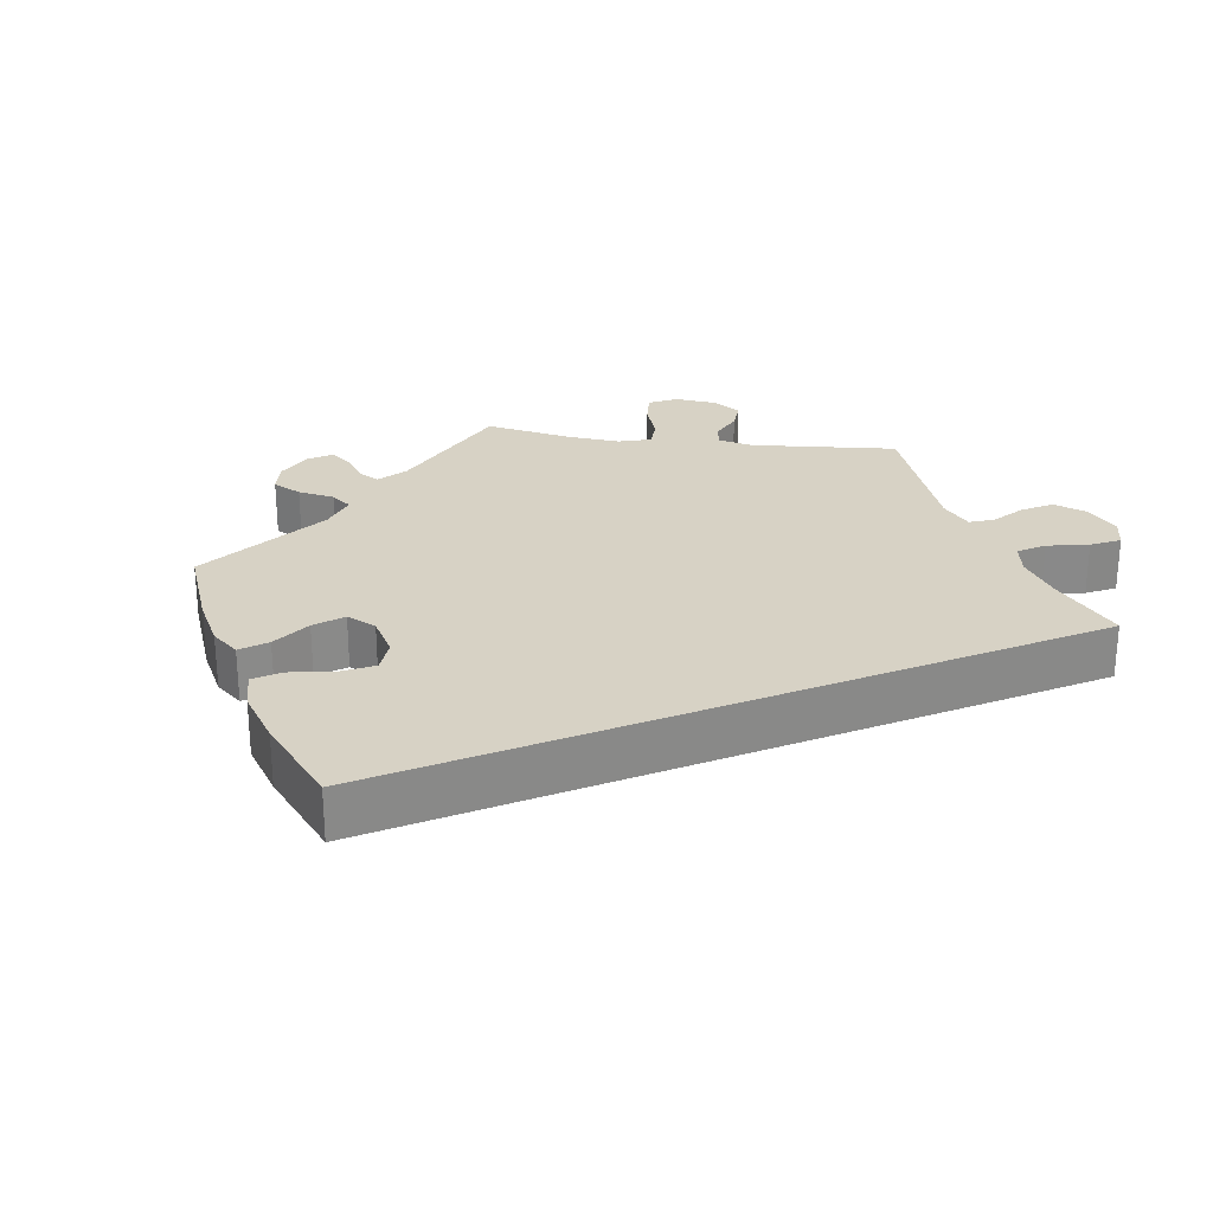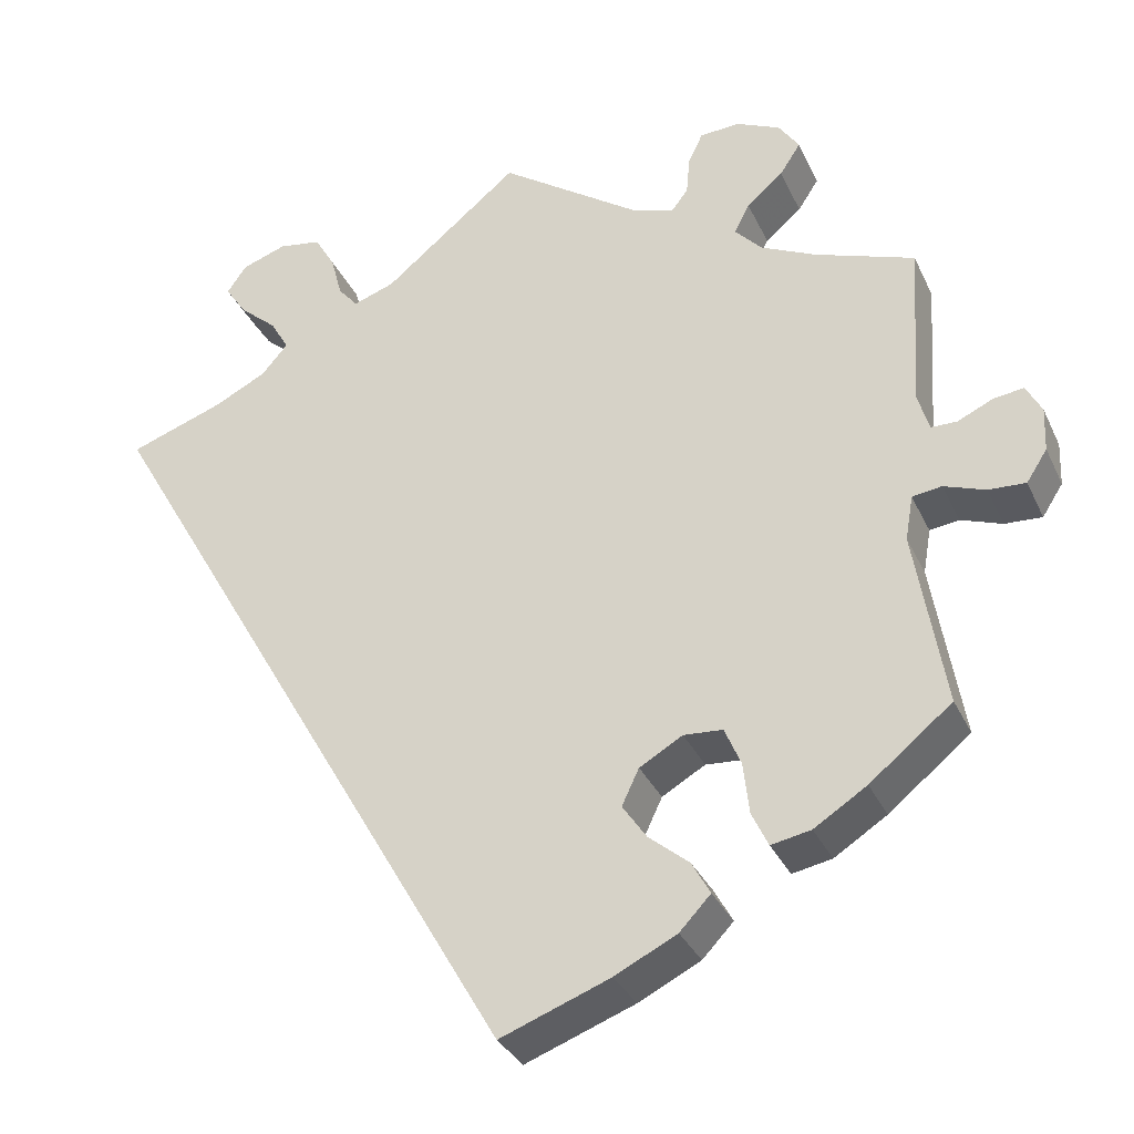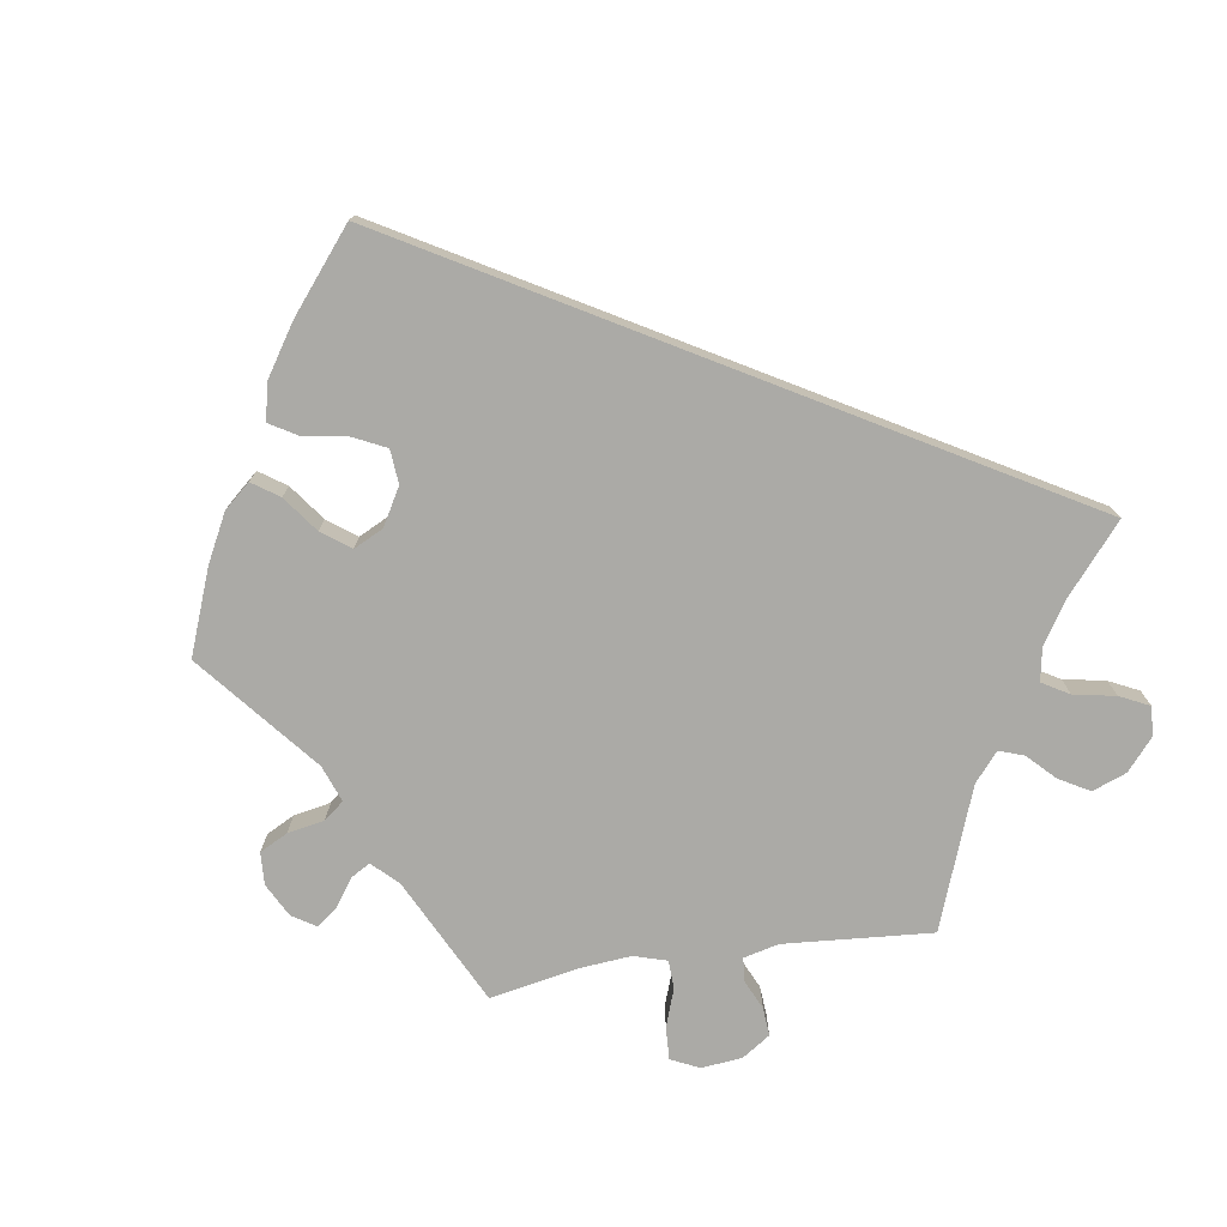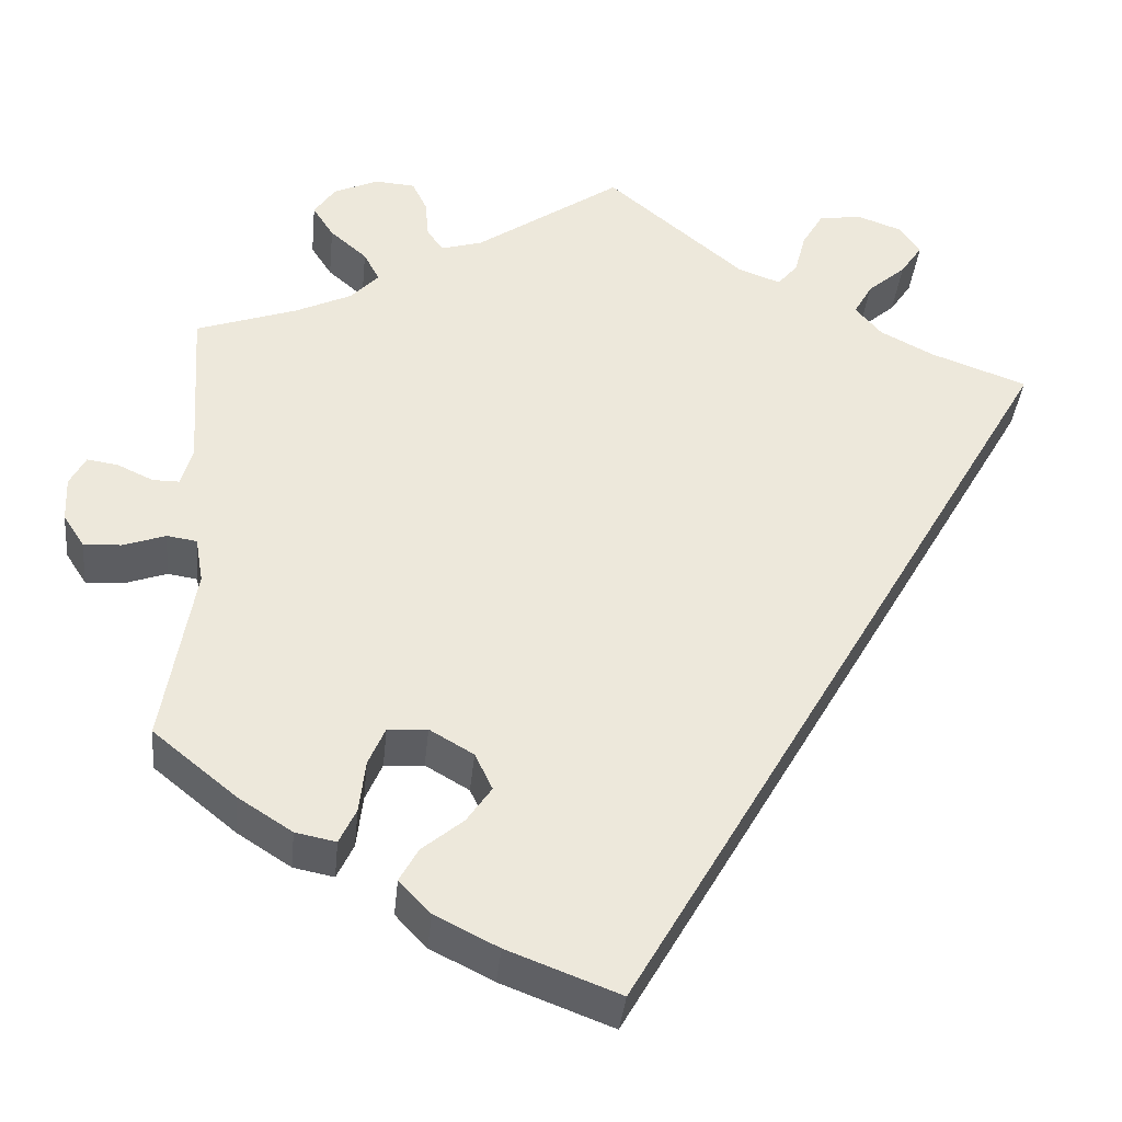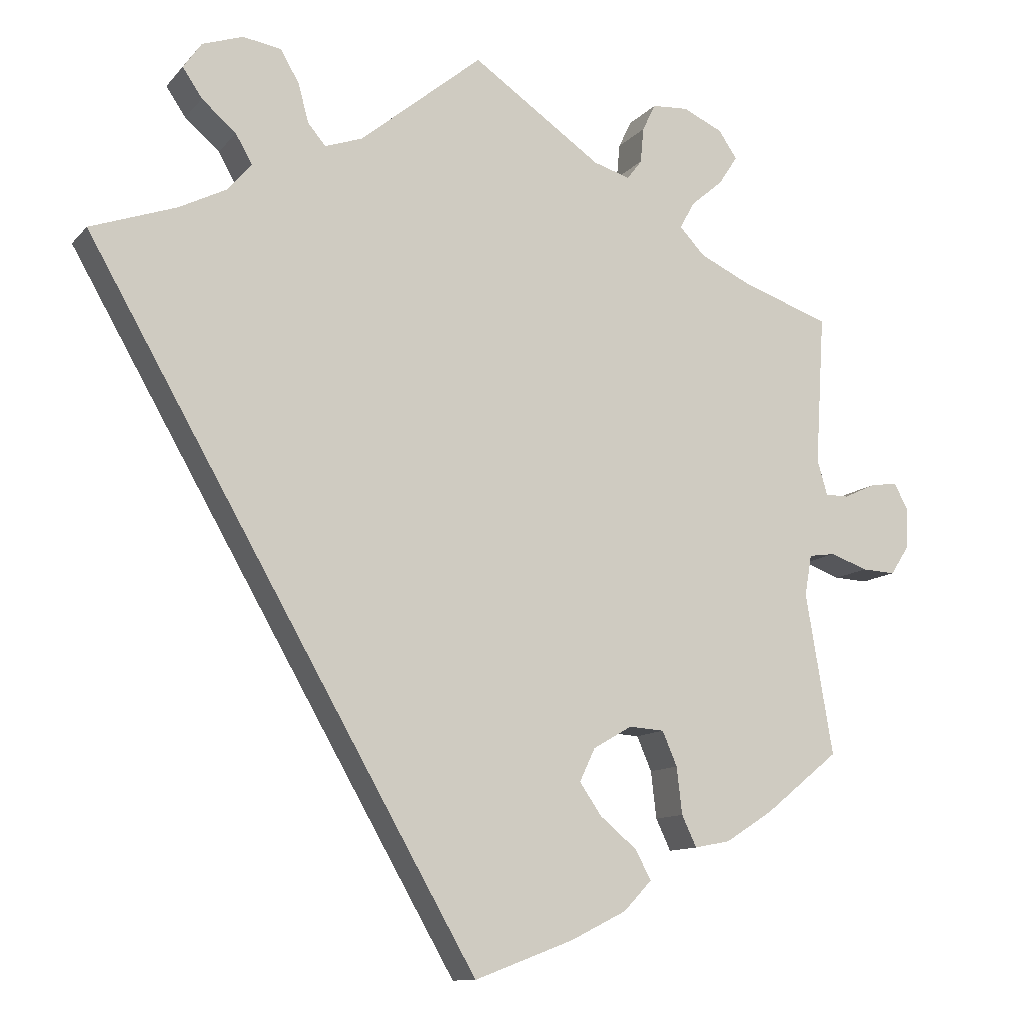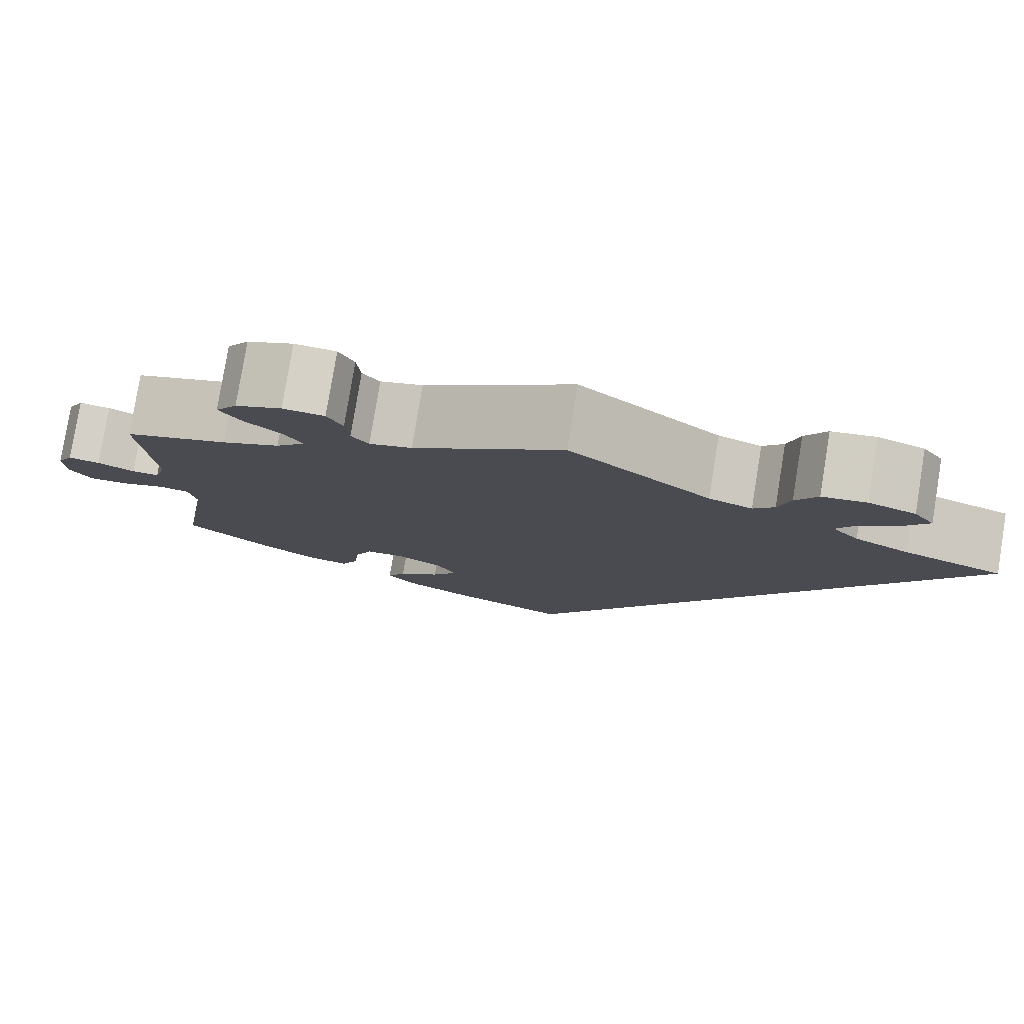
<metadata>
{"format":"obj","ext":"obj","renderer":"f3d","projection":"perspective","resolution":1024,"background":"white","views":[{"elev":27.2,"azim":-142.0,"up":"+Y"},{"elev":-32.8,"azim":22.0,"up":"+Z"},{"elev":-75.8,"azim":-141.1,"up":"+Y"},{"elev":-37.9,"azim":174.3,"up":"+Z"},{"elev":-11.4,"azim":-24.1,"up":"+Z"},{"elev":79.3,"azim":-170.7,"up":"+Z"}]}
</metadata>
<code>
v 0.405 0.07 -0.366
v 0.344 0.07 -0.405
v 0.298 0.07 -0.414
v 0.279 0.07 -0.374
v 0.272 0.07 -0.314
v 0.253 0.07 -0.27
v 0.208 0.07 -0.267
v 0.158 0.07 -0.296
v 0.138 0.07 -0.338
v 0.166 0.07 -0.379
v 0.213 0.07 -0.418
v 0.234 0.07 -0.456
v 0.198 0.07 -0.494
v 0.126 0.07 -0.53
v -0.001 0.07 -0.578
v -0.501 0.07 0.289
v -0.391 0.07 0.328
v -0.33 0.07 0.359
v -0.3 0.07 0.394
v -0.321 0.07 0.431
v -0.365 0.07 0.469
v -0.39 0.07 0.506
v -0.367 0.07 0.539
v -0.315 0.07 0.557
v -0.266 0.07 0.549
v -0.242 0.07 0.508
v -0.229 0.07 0.459
v -0.206 0.07 0.432
v -0.158 0.07 0.449
v -0.001 0.07 0.578
v 0.165 0.07 0.464
v 0.212 0.07 0.45
v 0.231 0.07 0.475
v 0.235 0.07 0.52
v 0.252 0.07 0.555
v 0.298 0.07 0.558
v 0.349 0.07 0.535
v 0.373 0.07 0.5
v 0.349 0.07 0.463
v 0.307 0.07 0.427
v 0.289 0.07 0.393
v 0.321 0.07 0.359
v 0.385 0.07 0.329
v 0.5 0.07 0.289
v 0.488 0.07 0.098
v 0.501 0.07 0.053
v 0.531 0.07 0.053
v 0.572 0.07 0.072
v 0.607 0.07 0.077
v 0.625 0.07 0.043
v 0.623 0.07 -0.008
v 0.599 0.07 -0.045
v 0.556 0.07 -0.043
v 0.508 0.07 -0.026
v 0.474 0.07 -0.031
v 0.465 0.07 -0.083
v 0.5 0.07 -0.289
v 0.405 0 -0.366
v 0.344 0 -0.405
v 0.298 0 -0.414
v 0.279 0 -0.374
v 0.272 0 -0.314
v 0.253 0 -0.27
v 0.208 0 -0.267
v 0.158 0 -0.296
v 0.138 0 -0.338
v 0.166 0 -0.379
v 0.213 0 -0.418
v 0.234 0 -0.456
v 0.198 0 -0.494
v 0.126 0 -0.53
v -0.001 0 -0.578
v -0.501 0 0.289
v -0.391 0 0.328
v -0.33 0 0.359
v -0.3 0 0.394
v -0.321 0 0.431
v -0.365 0 0.469
v -0.39 0 0.506
v -0.367 0 0.539
v -0.315 0 0.557
v -0.266 0 0.549
v -0.242 0 0.508
v -0.229 0 0.459
v -0.206 0 0.432
v -0.158 0 0.449
v -0.001 0 0.578
v 0.165 0 0.464
v 0.212 0 0.45
v 0.231 0 0.475
v 0.235 0 0.52
v 0.252 0 0.555
v 0.298 0 0.558
v 0.349 0 0.535
v 0.373 0 0.5
v 0.349 0 0.463
v 0.307 0 0.427
v 0.289 0 0.393
v 0.321 0 0.359
v 0.385 0 0.329
v 0.5 0 0.289
v 0.488 0 0.098
v 0.501 0 0.053
v 0.531 0 0.053
v 0.572 0 0.072
v 0.607 0 0.077
v 0.625 0 0.043
v 0.623 0 -0.008
v 0.599 0 -0.045
v 0.556 0 -0.043
v 0.508 0 -0.026
v 0.474 0 -0.031
v 0.465 0 -0.083
v 0.5 0 -0.289
f 56 57 1 2
f 55 56 2 3
f 51 52 53 54
f 51 54 55
f 50 51 55
f 47 48 49 50
f 46 47 50 55
f 45 46 55 3
f 43 44 45 3
f 37 38 39 40
f 37 40 41
f 36 37 41
f 33 34 35 36
f 32 33 36 41
f 31 32 41 42
f 29 30 31
f 28 29 31 42
f 24 25 26 27
f 24 27 28
f 23 24 28
f 20 21 22 23
f 19 20 23 28
f 18 19 28 42
f 14 15 16 17
f 10 11 12 13
f 9 10 13 14
f 43 3 4 5
f 43 5 6
f 42 43 6 7
f 18 42 7 8
f 9 14 17 18
f 8 9 18
f 59 58 114 113
f 60 59 113 112
f 111 110 109 108
f 112 111 108
f 112 108 107
f 107 106 105 104
f 112 107 104 103
f 60 112 103 102
f 60 102 101 100
f 97 96 95 94
f 98 97 94
f 98 94 93
f 93 92 91 90
f 98 93 90 89
f 99 98 89 88
f 88 87 86
f 99 88 86 85
f 84 83 82 81
f 85 84 81
f 85 81 80
f 80 79 78 77
f 85 80 77 76
f 99 85 76 75
f 74 73 72 71
f 70 69 68 67
f 71 70 67 66
f 62 61 60 100
f 63 62 100
f 64 63 100 99
f 65 64 99 75
f 75 74 71 66
f 75 66 65
f 1 58 59 2
f 2 59 60 3
f 3 60 61 4
f 4 61 62 5
f 5 62 63 6
f 6 63 64 7
f 7 64 65 8
f 8 65 66 9
f 9 66 67 10
f 10 67 68 11
f 11 68 69 12
f 12 69 70 13
f 13 70 71 14
f 14 71 72 15
f 15 72 73 16
f 16 73 74 17
f 17 74 75 18
f 18 75 76 19
f 19 76 77 20
f 20 77 78 21
f 21 78 79 22
f 22 79 80 23
f 23 80 81 24
f 24 81 82 25
f 25 82 83 26
f 26 83 84 27
f 27 84 85 28
f 28 85 86 29
f 29 86 87 30
f 30 87 88 31
f 31 88 89 32
f 32 89 90 33
f 33 90 91 34
f 34 91 92 35
f 35 92 93 36
f 36 93 94 37
f 37 94 95 38
f 38 95 96 39
f 39 96 97 40
f 40 97 98 41
f 41 98 99 42
f 42 99 100 43
f 43 100 101 44
f 44 101 102 45
f 45 102 103 46
f 46 103 104 47
f 47 104 105 48
f 48 105 106 49
f 49 106 107 50
f 50 107 108 51
f 51 108 109 52
f 52 109 110 53
f 53 110 111 54
f 54 111 112 55
f 55 112 113 56
f 56 113 114 57
f 57 114 58 1

</code>
